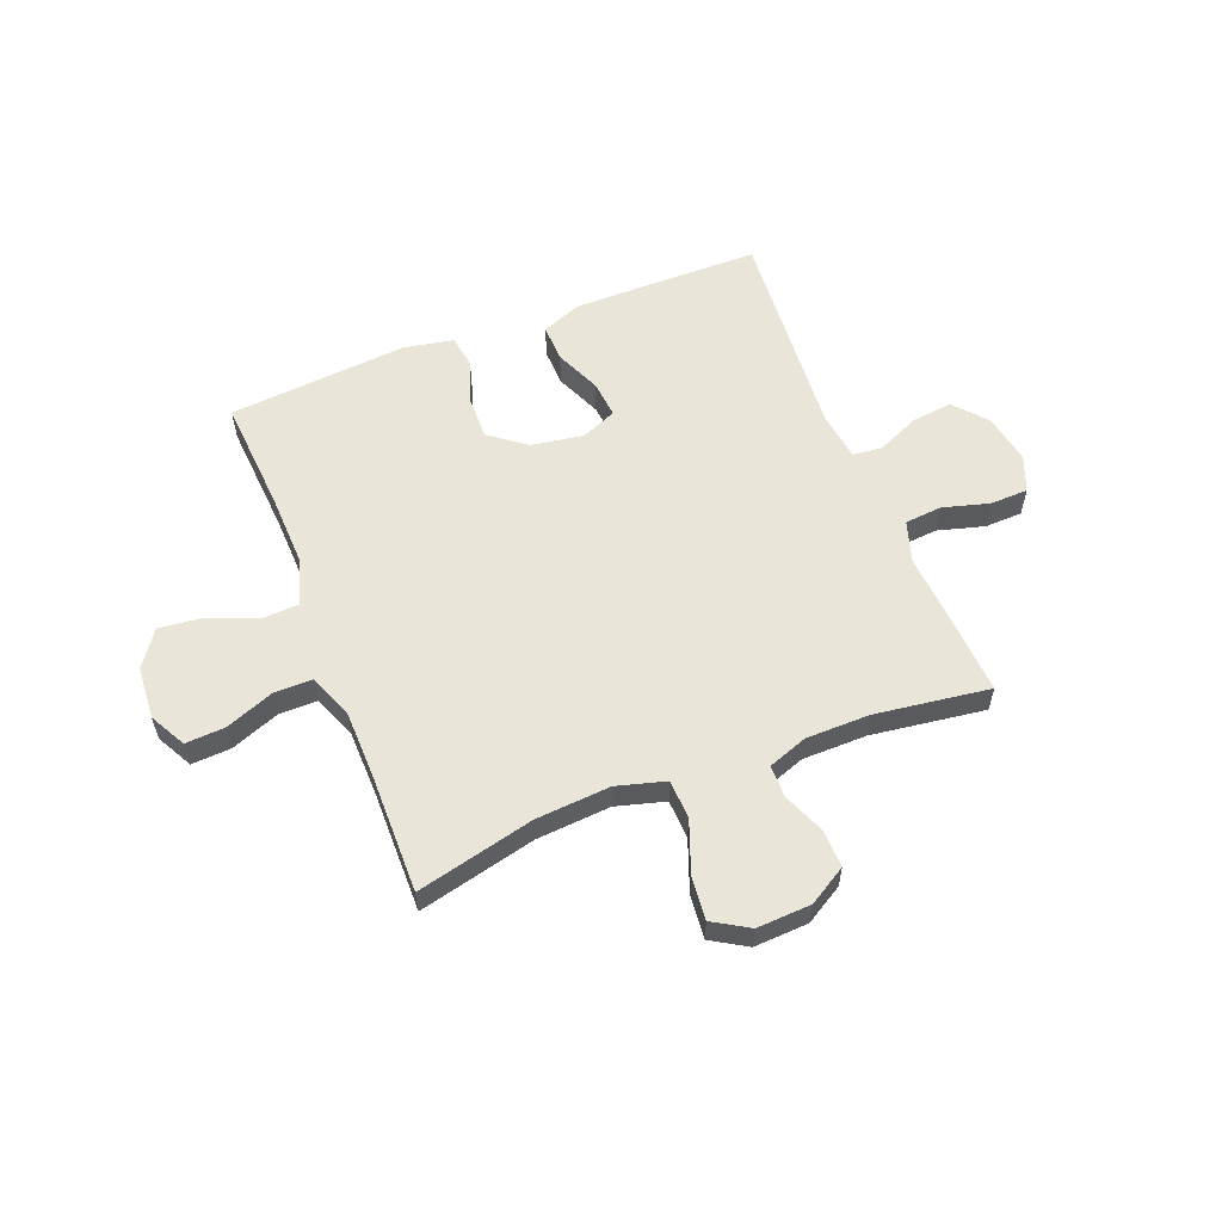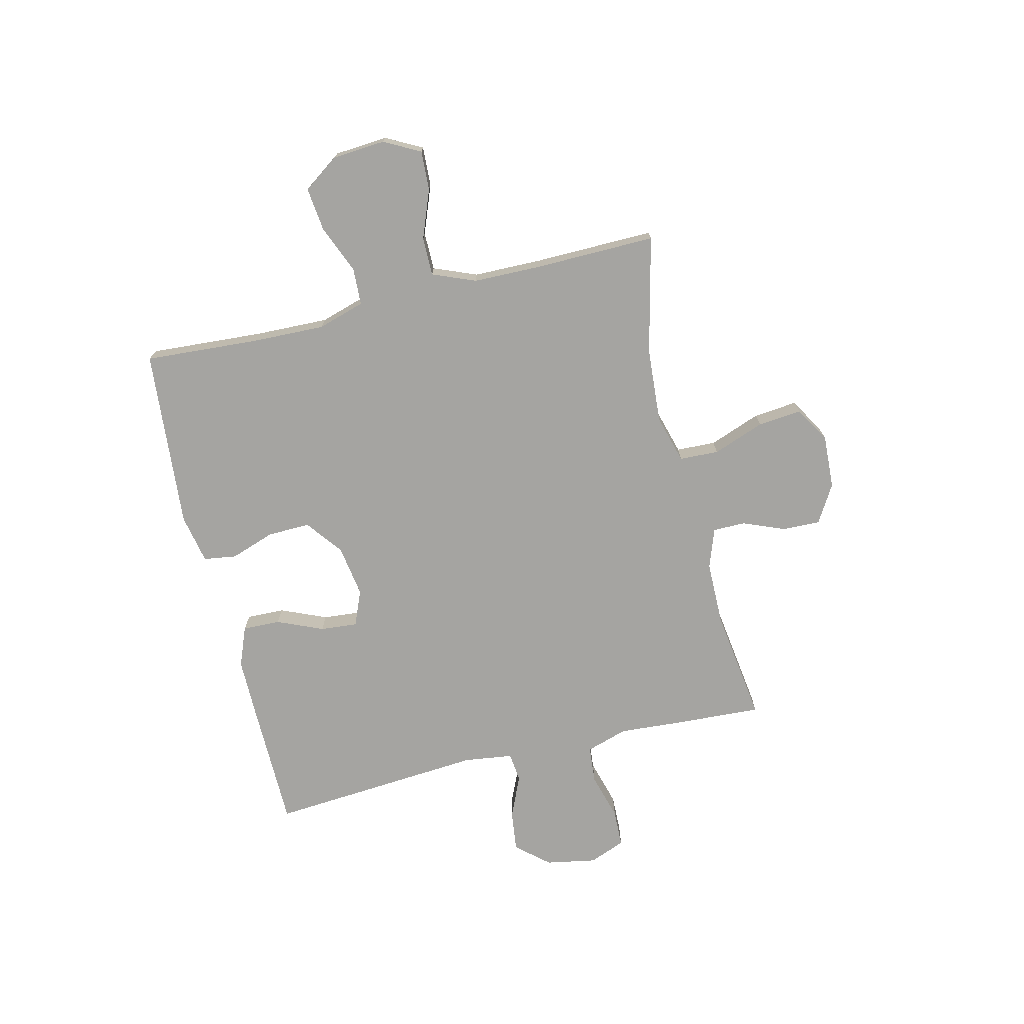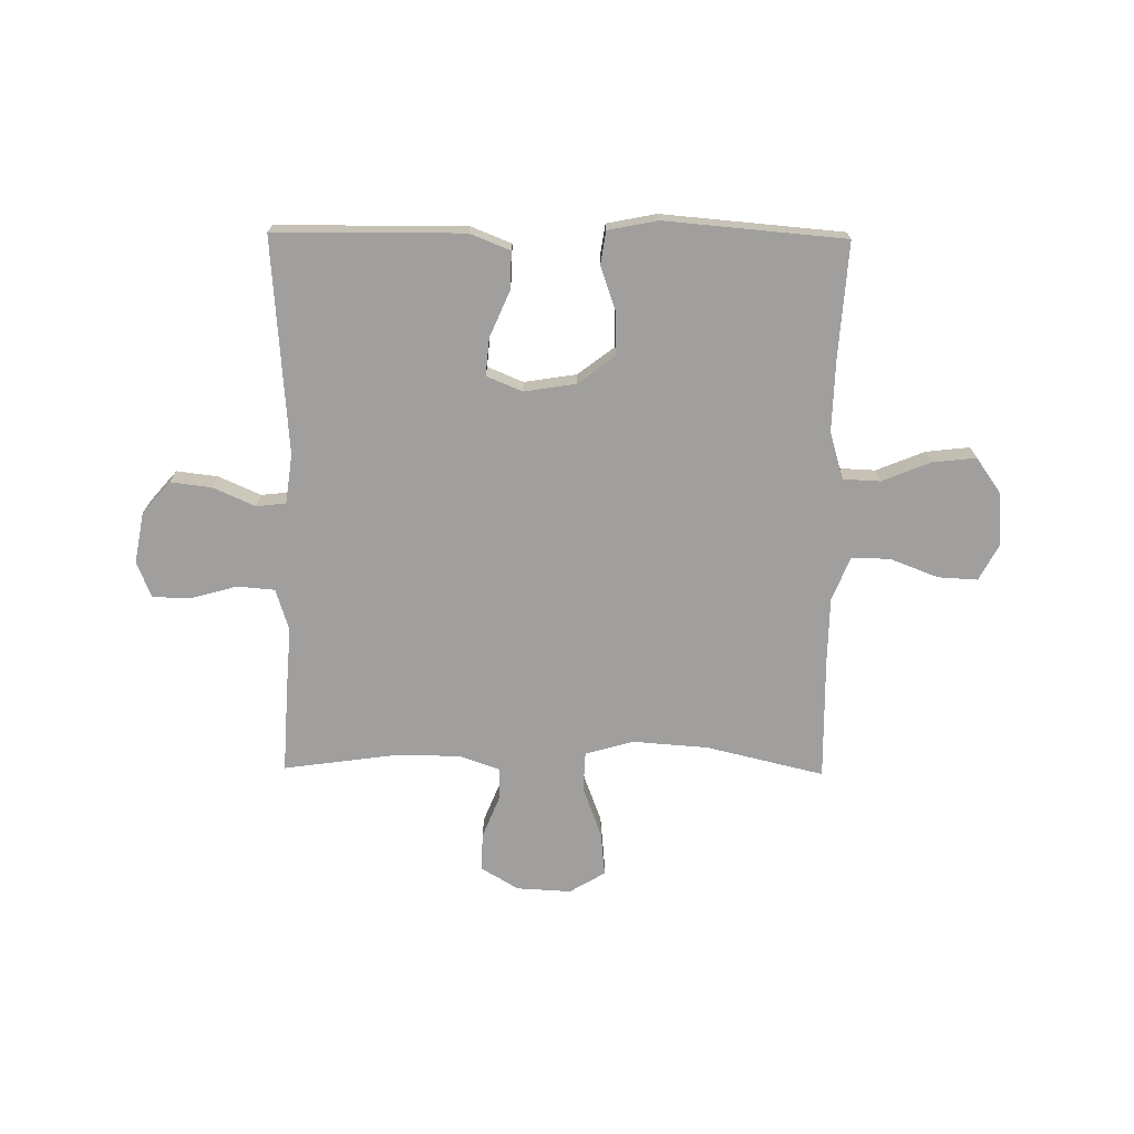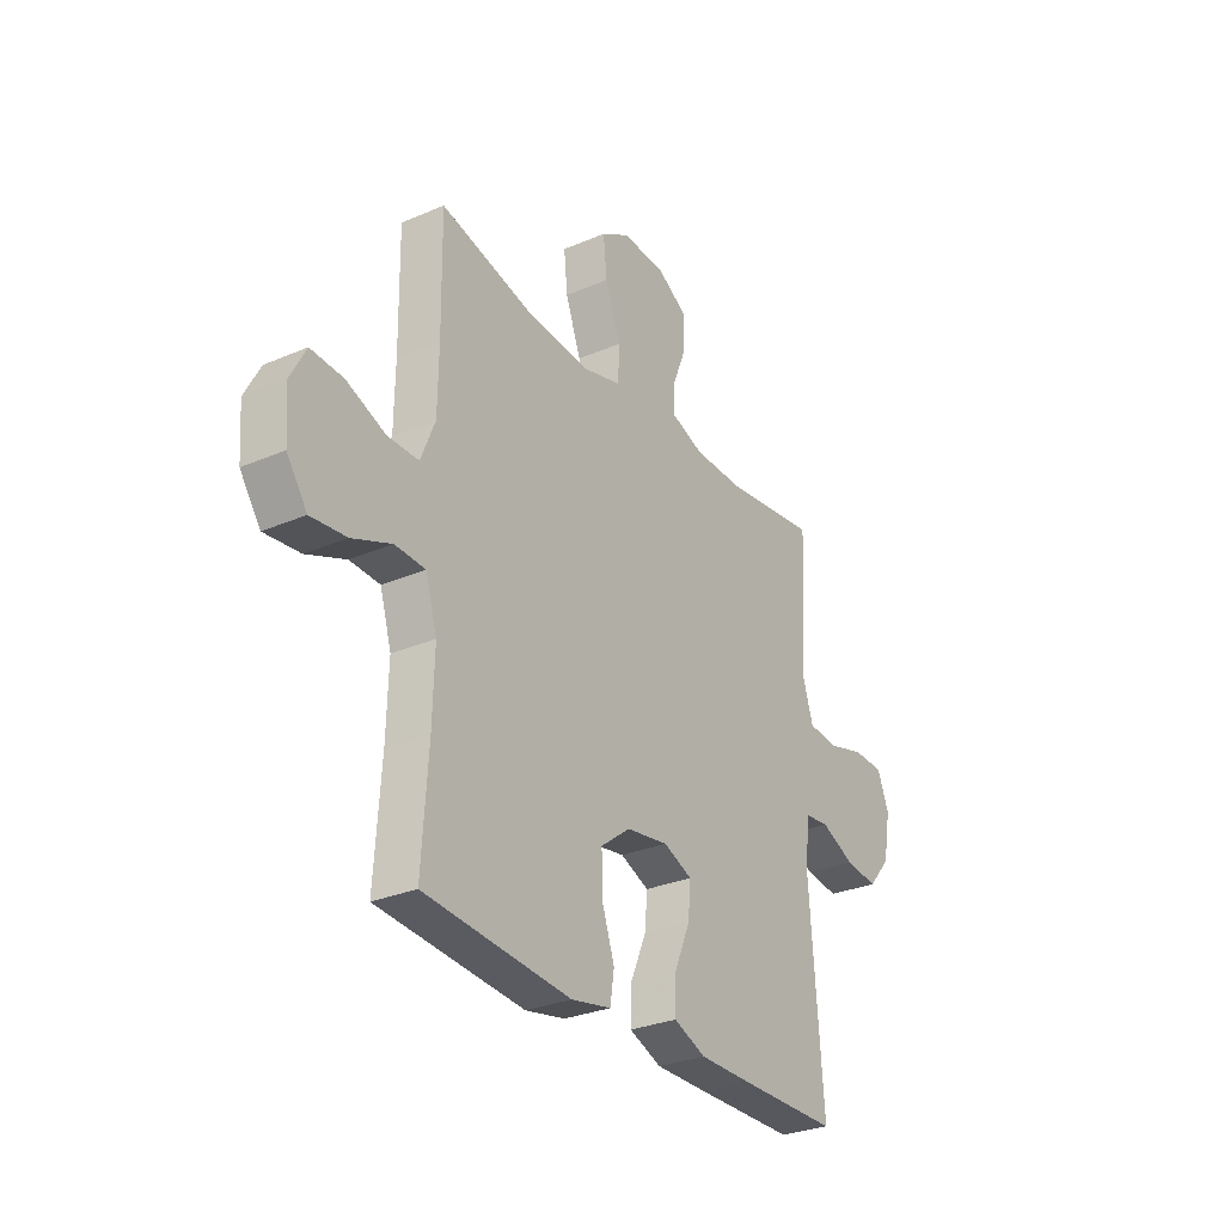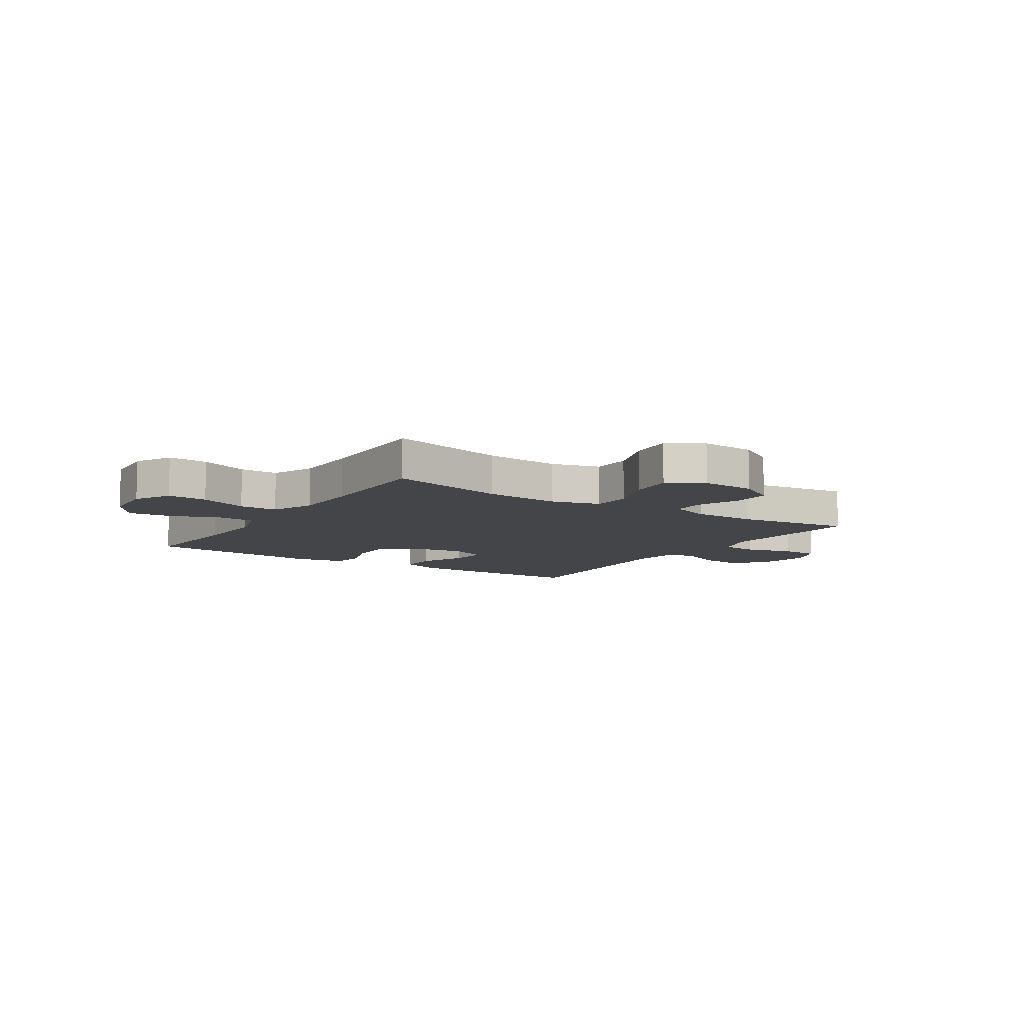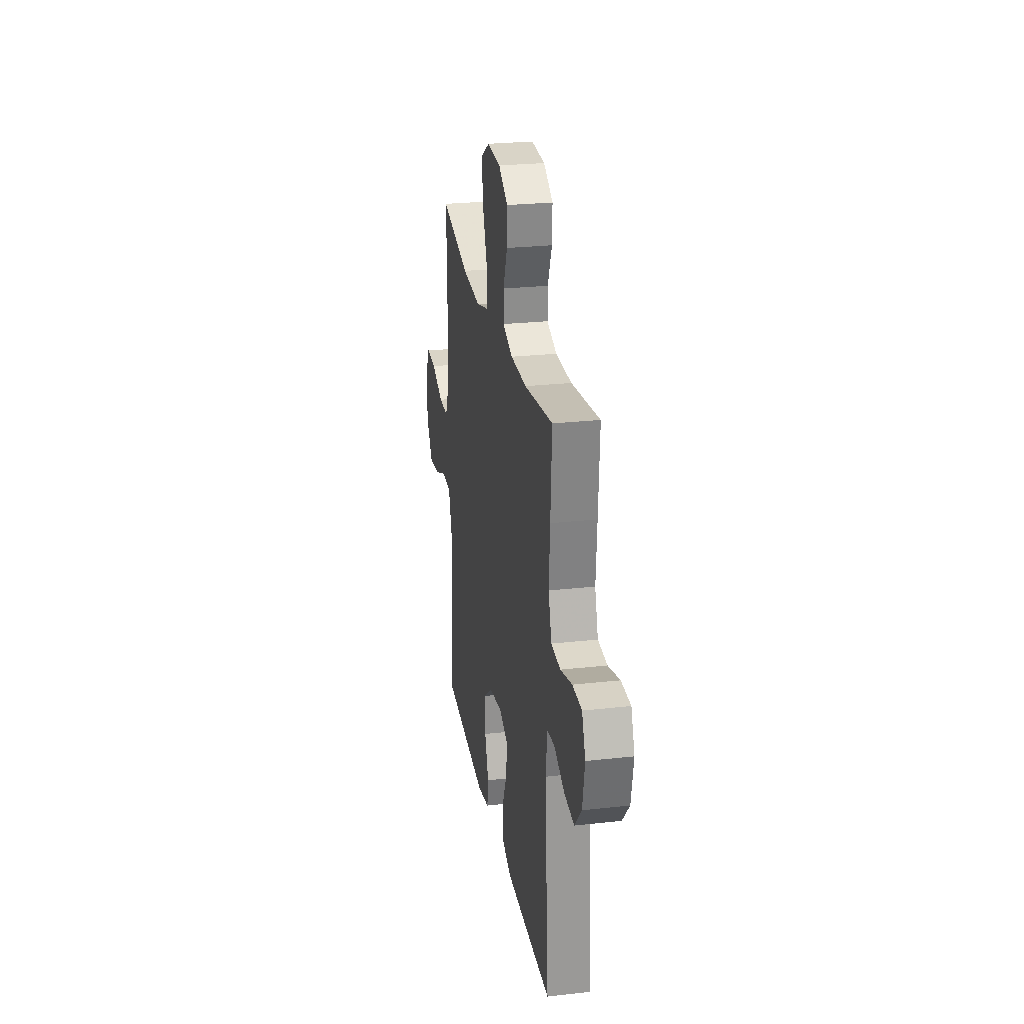
<metadata>
{"format":"obj","ext":"obj","renderer":"f3d","projection":"perspective","resolution":1024,"background":"white","views":[{"elev":57.7,"azim":-21.5,"up":"+Y"},{"elev":-73.2,"azim":-76.4,"up":"+Y"},{"elev":-71.3,"azim":179.3,"up":"+Y"},{"elev":-29.4,"azim":-57.7,"up":"+Z"},{"elev":-9.0,"azim":-33.2,"up":"+Y"},{"elev":25.8,"azim":79.9,"up":"+Z"}]}
</metadata>
<code>
v 0.5 0.07 0.5
v 0.491 0.07 0.339
v 0.483 0.07 0.225
v 0.507 0.07 0.149
v 0.575 0.07 0.143
v 0.661 0.07 0.167
v 0.73 0.07 0.165
v 0.756 0.07 0.099
v 0.739 0.07 0.007
v 0.688 0.07 -0.052
v 0.613 0.07 -0.043
v 0.536 0.07 -0.009
v 0.482 0.07 -0.015
v 0.47 0.07 -0.105
v 0.5 0.07 -0.5
v 0.273 0.07 -0.502
v 0.155 0.07 -0.502
v 0.082 0.07 -0.473
v 0.084 0.07 -0.404
v 0.12 0.07 -0.32
v 0.126 0.07 -0.252
v 0.061 0.07 -0.225
v -0.034 0.07 -0.24
v -0.101 0.07 -0.291
v -0.099 0.07 -0.369
v -0.071 0.07 -0.45
v -0.08 0.07 -0.51
v -0.17 0.07 -0.528
v -0.5 0.07 -0.5
v -0.486 0.07 -0.292
v -0.482 0.07 -0.158
v -0.508 0.07 -0.072
v -0.576 0.07 -0.069
v -0.664 0.07 -0.105
v -0.744 0.07 -0.114
v -0.79 0.07 -0.049
v -0.797 0.07 0.048
v -0.762 0.07 0.114
v -0.689 0.07 0.11
v -0.601 0.07 0.076
v -0.531 0.07 0.076
v -0.499 0.07 0.155
v -0.497 0.07 0.278
v -0.5 0.07 0.5
v -0.285 0.07 0.449
v -0.148 0.07 0.439
v -0.059 0.07 0.464
v -0.056 0.07 0.536
v -0.091 0.07 0.63
v -0.099 0.07 0.71
v -0.034 0.07 0.749
v 0.065 0.07 0.744
v 0.134 0.07 0.703
v 0.132 0.07 0.634
v 0.101 0.07 0.557
v 0.101 0.07 0.498
v 0.174 0.07 0.472
v 0.291 0.07 0.471
v 0.5 0 0.5
v 0.491 0 0.339
v 0.483 0 0.225
v 0.507 0 0.149
v 0.575 0 0.143
v 0.661 0 0.167
v 0.73 0 0.165
v 0.756 0 0.099
v 0.739 0 0.007
v 0.688 0 -0.052
v 0.613 0 -0.043
v 0.536 0 -0.009
v 0.482 0 -0.015
v 0.47 0 -0.105
v 0.5 0 -0.5
v 0.273 0 -0.502
v 0.155 0 -0.502
v 0.082 0 -0.473
v 0.084 0 -0.404
v 0.12 0 -0.32
v 0.126 0 -0.252
v 0.061 0 -0.225
v -0.034 0 -0.24
v -0.101 0 -0.291
v -0.099 0 -0.369
v -0.071 0 -0.45
v -0.08 0 -0.51
v -0.17 0 -0.528
v -0.5 0 -0.5
v -0.486 0 -0.292
v -0.482 0 -0.158
v -0.508 0 -0.072
v -0.576 0 -0.069
v -0.664 0 -0.105
v -0.744 0 -0.114
v -0.79 0 -0.049
v -0.797 0 0.048
v -0.762 0 0.114
v -0.689 0 0.11
v -0.601 0 0.076
v -0.531 0 0.076
v -0.499 0 0.155
v -0.497 0 0.278
v -0.5 0 0.5
v -0.285 0 0.449
v -0.148 0 0.439
v -0.059 0 0.464
v -0.056 0 0.536
v -0.091 0 0.63
v -0.099 0 0.71
v -0.034 0 0.749
v 0.065 0 0.744
v 0.134 0 0.703
v 0.132 0 0.634
v 0.101 0 0.557
v 0.101 0 0.498
v 0.174 0 0.472
v 0.291 0 0.471
f 53 54 55
f 52 53 55
f 51 52 55
f 50 51 55
f 49 50 55
f 48 49 55
f 47 48 55 56
f 46 47 56 57
f 43 44 45
f 42 43 45 46
f 46 57 58
f 42 46 58
f 41 42 58
f 38 39 40
f 37 38 40
f 36 37 40
f 35 36 40
f 34 35 40
f 33 34 40
f 32 33 40 41
f 28 29 30
f 27 28 30
f 26 27 30
f 25 26 30
f 24 25 30 31
f 1 2 3
f 58 1 3
f 41 58 3
f 32 41 3
f 31 32 3
f 24 31 3
f 23 24 3
f 18 19 20
f 17 18 20
f 16 17 20
f 15 16 20
f 14 15 20
f 13 14 20 21
f 10 11 12
f 9 10 12
f 8 9 12
f 7 8 12
f 6 7 12
f 5 6 12
f 4 5 12 13
f 3 4 13
f 23 3 13
f 22 23 13
f 13 21 22
f 113 112 111
f 113 111 110
f 113 110 109
f 113 109 108
f 113 108 107
f 113 107 106
f 114 113 106 105
f 115 114 105 104
f 103 102 101
f 104 103 101 100
f 116 115 104
f 116 104 100
f 116 100 99
f 98 97 96
f 98 96 95
f 98 95 94
f 98 94 93
f 98 93 92
f 98 92 91
f 99 98 91 90
f 88 87 86
f 88 86 85
f 88 85 84
f 88 84 83
f 89 88 83 82
f 61 60 59
f 61 59 116
f 61 116 99
f 61 99 90
f 61 90 89
f 61 89 82
f 61 82 81
f 78 77 76
f 78 76 75
f 78 75 74
f 78 74 73
f 78 73 72
f 79 78 72 71
f 70 69 68
f 70 68 67
f 70 67 66
f 70 66 65
f 70 65 64
f 70 64 63
f 71 70 63 62
f 71 62 61
f 71 61 81
f 71 81 80
f 80 79 71
f 1 59 60 2
f 2 60 61 3
f 3 61 62 4
f 4 62 63 5
f 5 63 64 6
f 6 64 65 7
f 7 65 66 8
f 8 66 67 9
f 9 67 68 10
f 10 68 69 11
f 11 69 70 12
f 12 70 71 13
f 13 71 72 14
f 14 72 73 15
f 15 73 74 16
f 16 74 75 17
f 17 75 76 18
f 18 76 77 19
f 19 77 78 20
f 20 78 79 21
f 21 79 80 22
f 22 80 81 23
f 23 81 82 24
f 24 82 83 25
f 25 83 84 26
f 26 84 85 27
f 27 85 86 28
f 28 86 87 29
f 29 87 88 30
f 30 88 89 31
f 31 89 90 32
f 32 90 91 33
f 33 91 92 34
f 34 92 93 35
f 35 93 94 36
f 36 94 95 37
f 37 95 96 38
f 38 96 97 39
f 39 97 98 40
f 40 98 99 41
f 41 99 100 42
f 42 100 101 43
f 43 101 102 44
f 44 102 103 45
f 45 103 104 46
f 46 104 105 47
f 47 105 106 48
f 48 106 107 49
f 49 107 108 50
f 50 108 109 51
f 51 109 110 52
f 52 110 111 53
f 53 111 112 54
f 54 112 113 55
f 55 113 114 56
f 56 114 115 57
f 57 115 116 58
f 58 116 59 1

</code>
